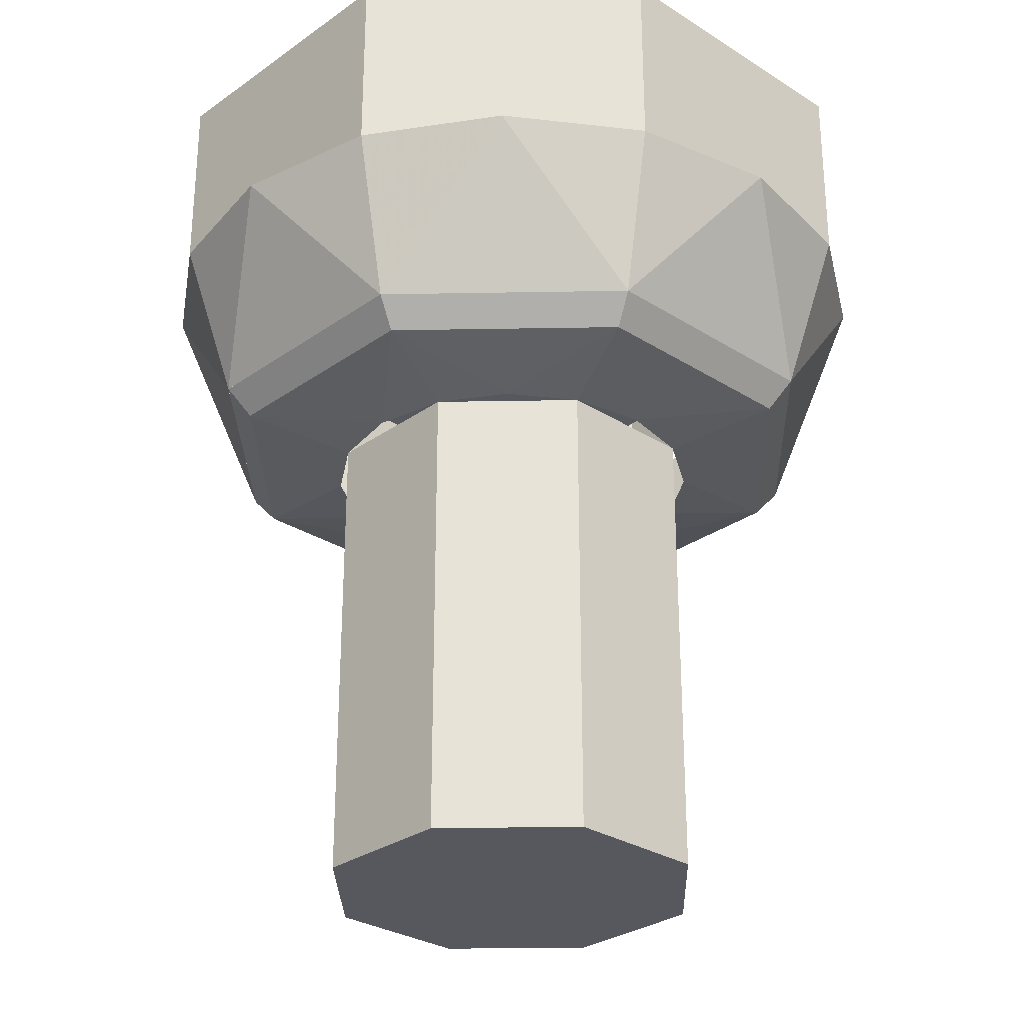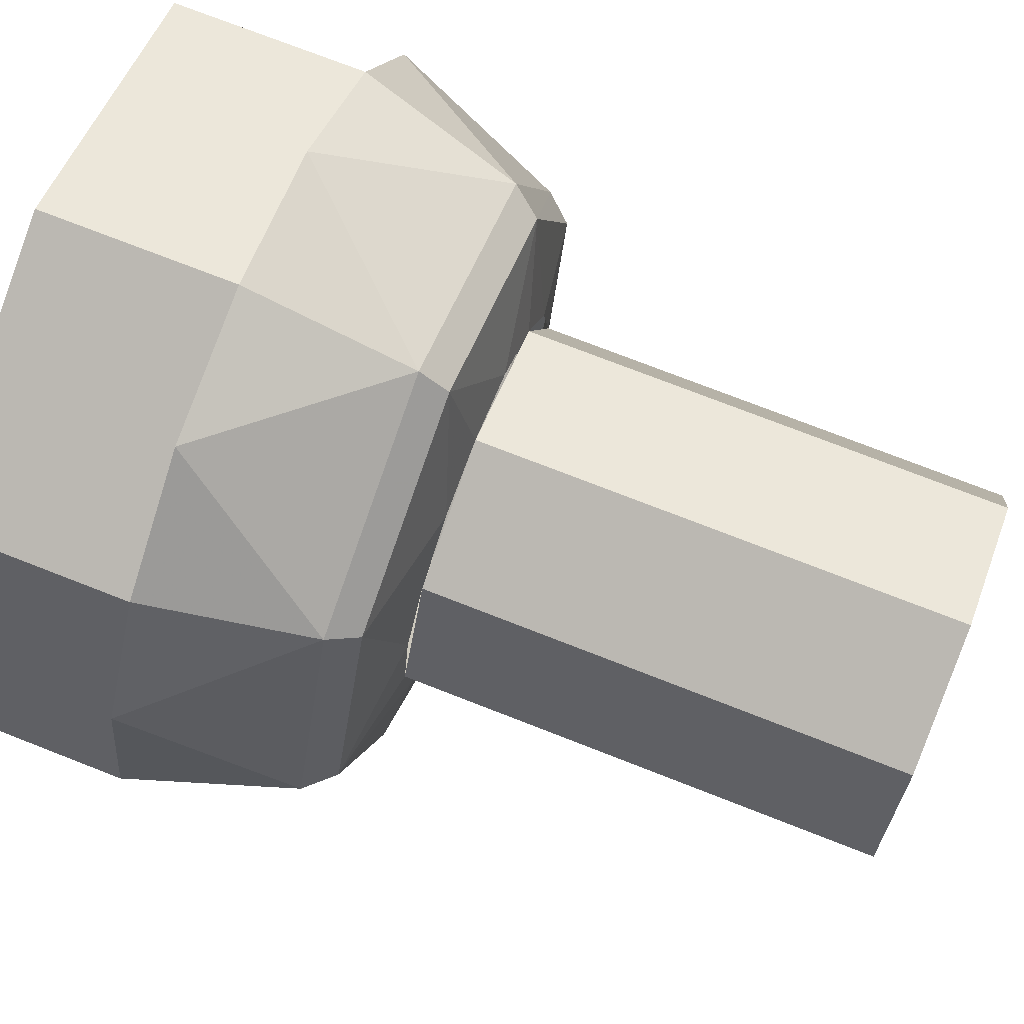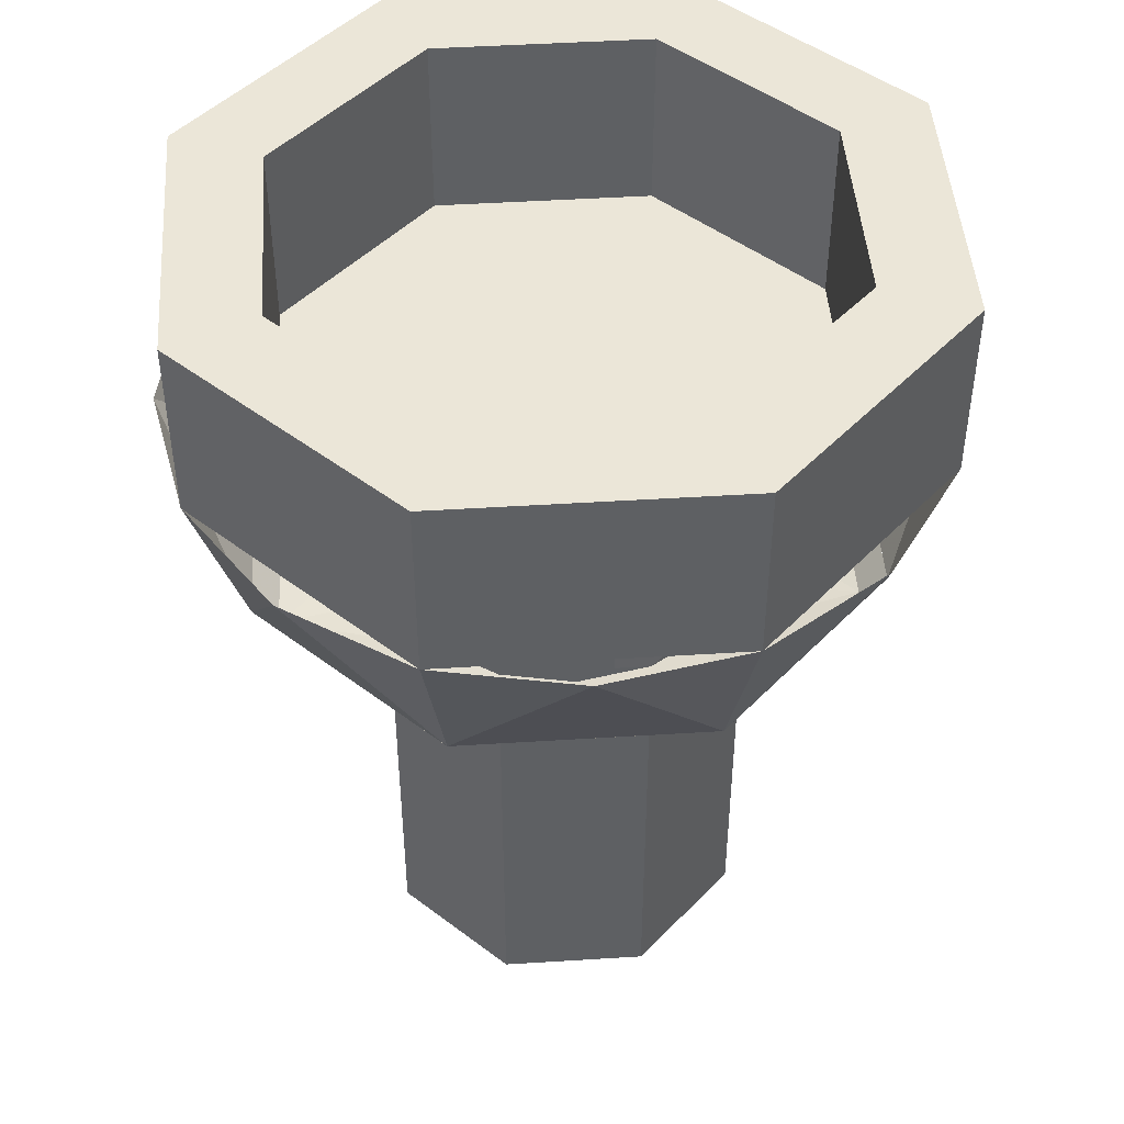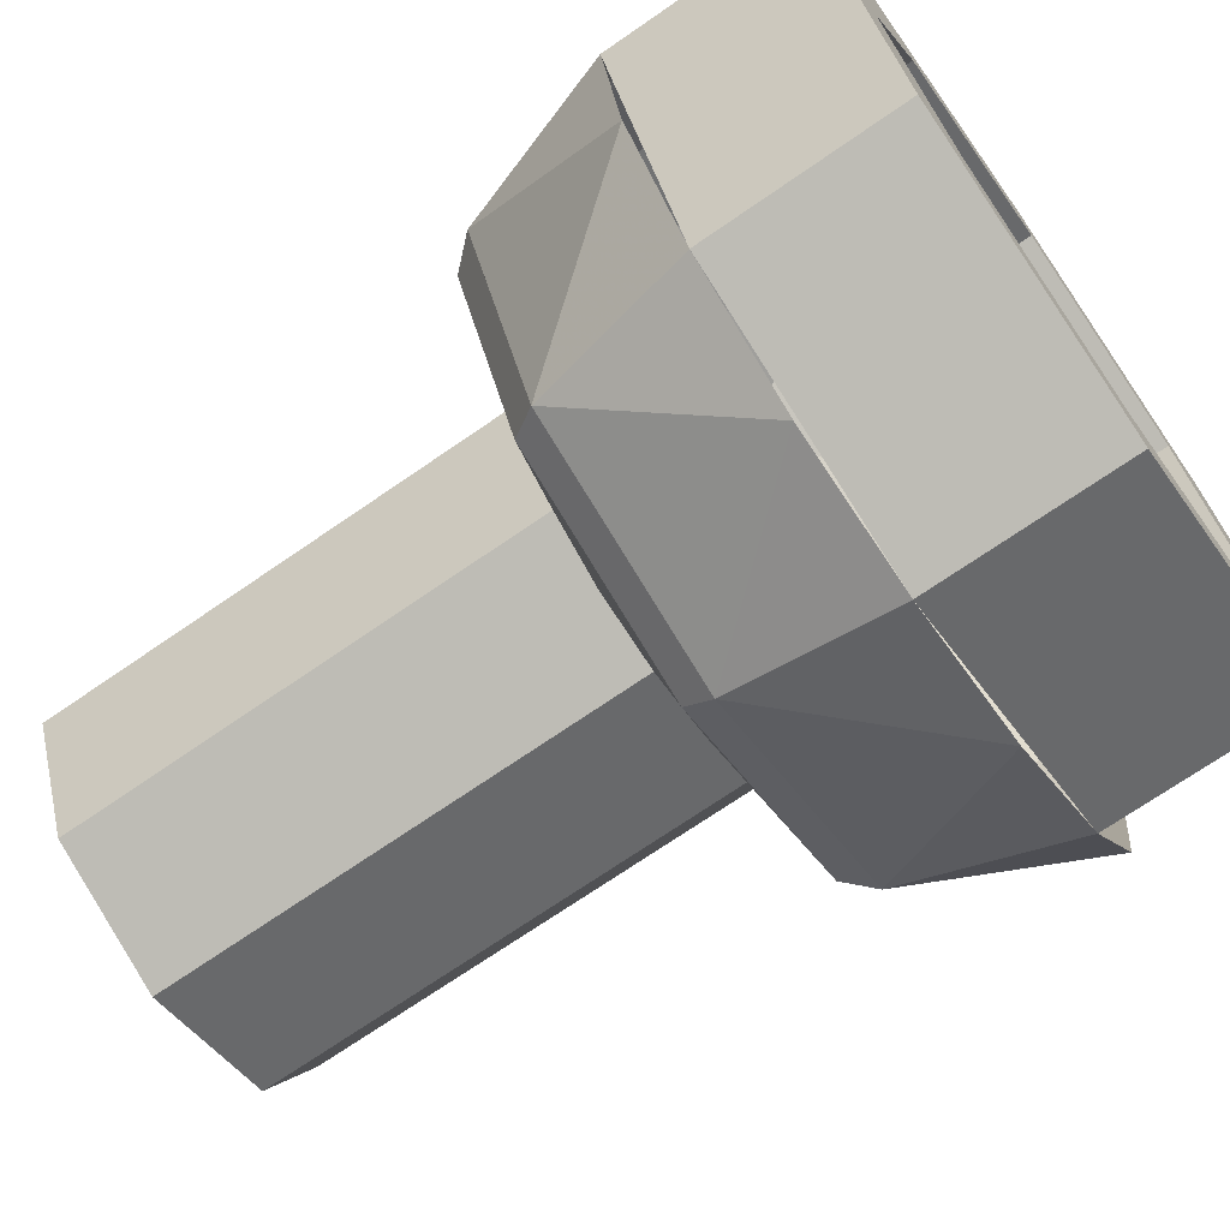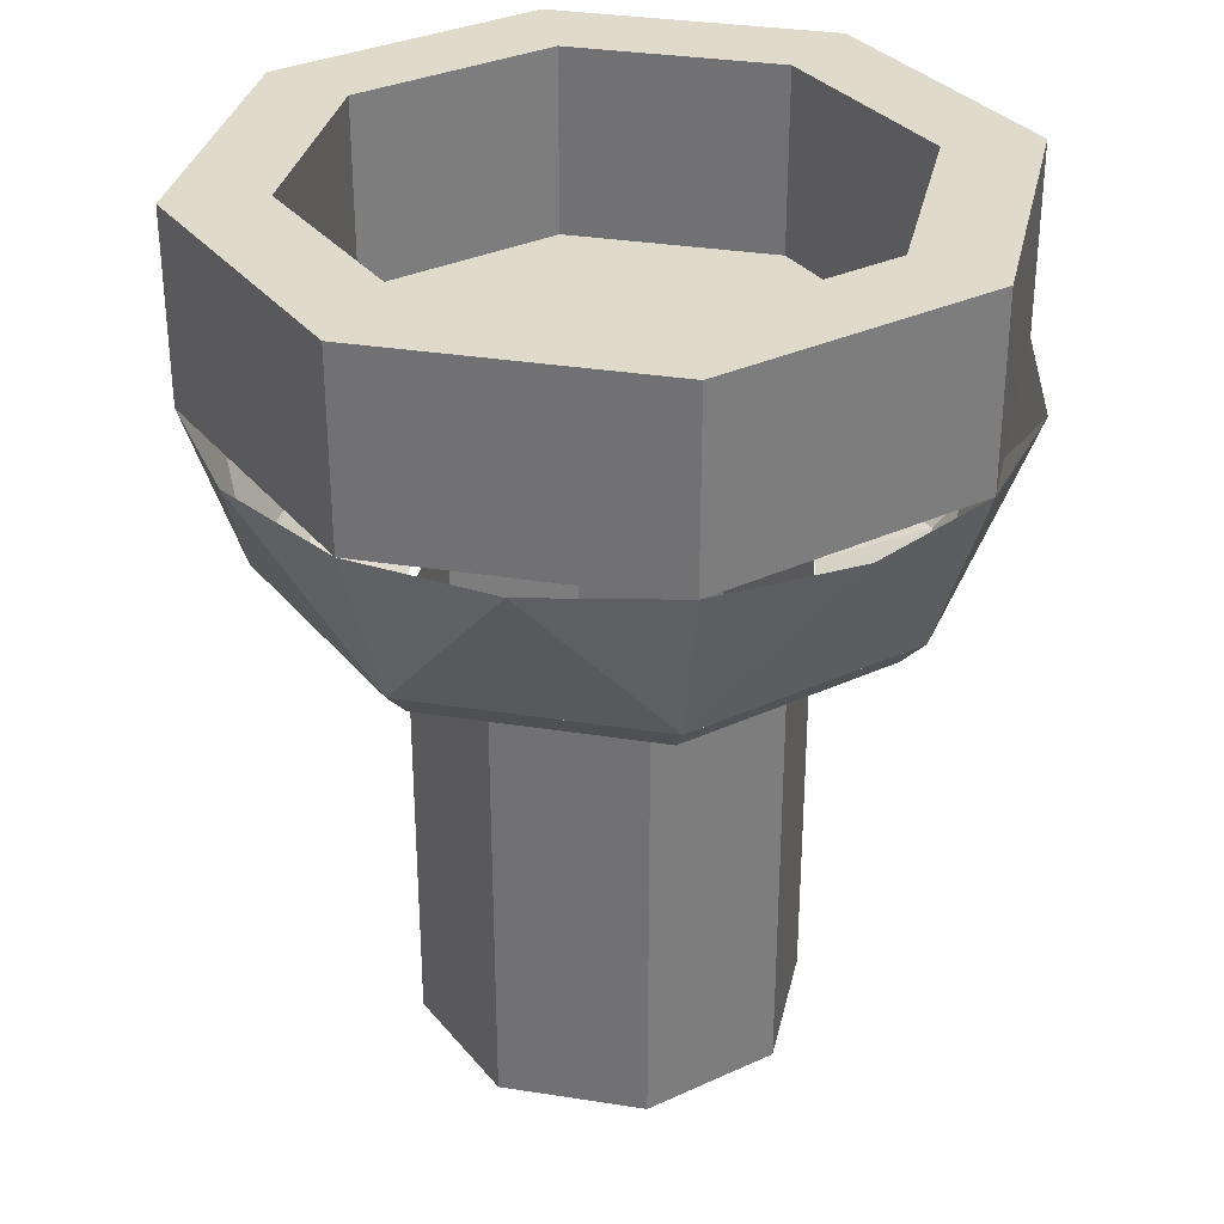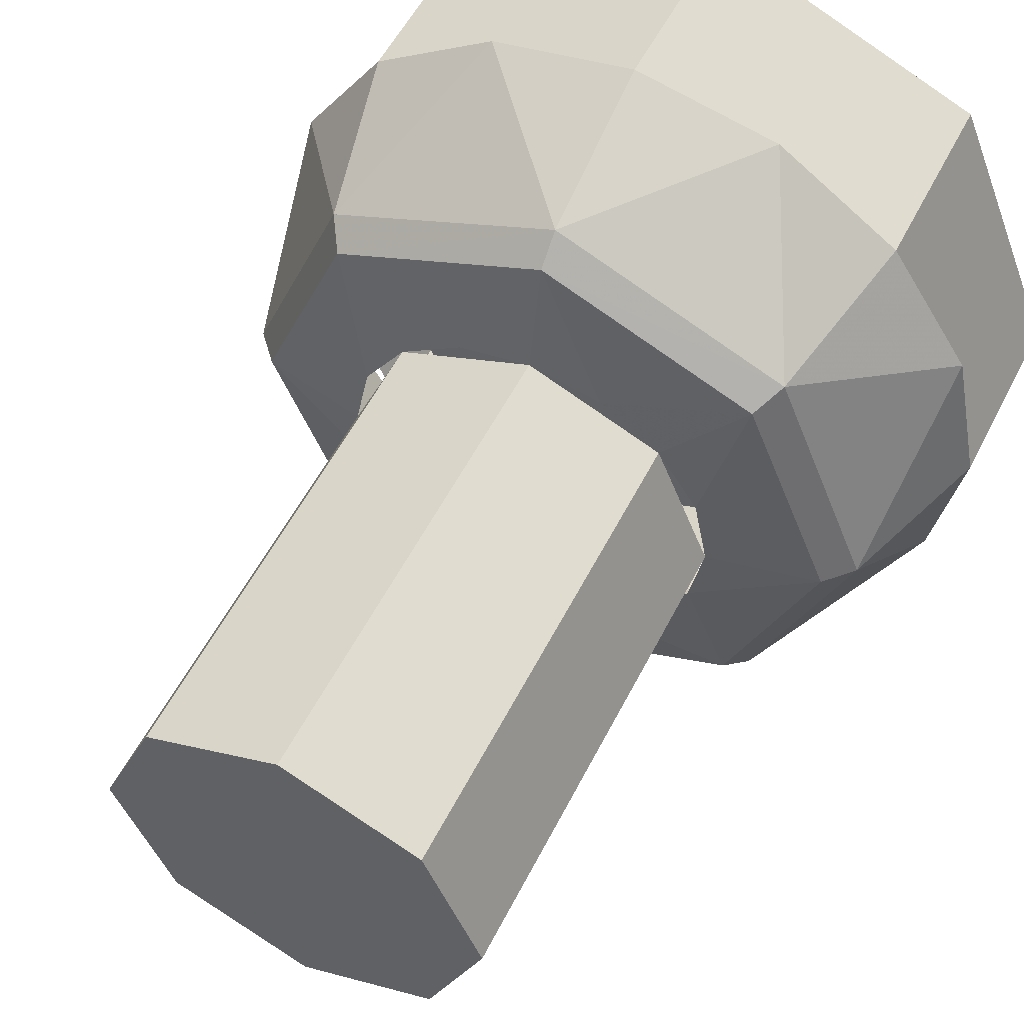
<metadata>
{"format":"obj","ext":"obj","renderer":"f3d","projection":"perspective","resolution":1024,"background":"white","views":[{"elev":-28.9,"azim":24.0,"up":"+Y"},{"elev":73.8,"azim":-68.6,"up":"+Z"},{"elev":46.6,"azim":108.4,"up":"+Y"},{"elev":-71.0,"azim":124.7,"up":"+Z"},{"elev":32.5,"azim":-10.1,"up":"+Y"},{"elev":54.7,"azim":26.5,"up":"+Z"}]}
</metadata>
<code>
v 0 -0.925 0
v 0.2 -0.925 0
v 0.1414 -0.925 0.1414
v 0 -0.925 0
v 0.1414 -0.925 0.1414
v 0 -0.925 0.2
v 0 -0.925 0
v 0 -0.925 0.2
v -0.1414 -0.925 0.1414
v 0 -0.925 0
v -0.1414 -0.925 0.1414
v -0.2 -0.925 0
v 0 -0.925 0
v -0.2 -0.925 0
v -0.1414 -0.925 -0.1414
v 0 -0.925 0
v -0.1414 -0.925 -0.1414
v 0 -0.925 -0.2
v 0 -0.925 0
v 0 -0.925 -0.2
v 0.1414 -0.925 -0.1414
v 0 -0.925 0
v 0.1414 -0.925 -0.1414
v 0.2 -0.925 0
v 0.1414 -0.925 0.1414
v 0.2 -0.925 0
v 0.2 -0.425 0
v 0.1414 -0.425 0.1414
v 0 -0.925 0.2
v 0.1414 -0.925 0.1414
v 0.1414 -0.425 0.1414
v 0 -0.425 0.2
v -0.1414 -0.925 0.1414
v 0 -0.925 0.2
v 0 -0.425 0.2
v -0.1414 -0.425 0.1414
v -0.2 -0.925 0
v -0.1414 -0.925 0.1414
v -0.1414 -0.425 0.1414
v -0.2 -0.425 0
v -0.1414 -0.925 -0.1414
v -0.2 -0.925 0
v -0.2 -0.425 0
v -0.1414 -0.425 -0.1414
v 0 -0.925 -0.2
v -0.1414 -0.925 -0.1414
v -0.1414 -0.425 -0.1414
v 0 -0.425 -0.2
v 0.1414 -0.925 -0.1414
v 0 -0.925 -0.2
v 0 -0.425 -0.2
v 0.1414 -0.425 -0.1414
v 0.2 -0.925 0
v 0.1414 -0.925 -0.1414
v 0.1414 -0.425 -0.1414
v 0.2 -0.425 0
v 0.4 0 0
v 0.2828 0 -0.2828
v 0.2121 0 -0.2121
v 0.3 0 0
v 0.2828 0 -0.2828
v 0 0 -0.4
v 0 0 -0.3
v 0.2121 0 -0.2121
v 0 0 -0.4
v -0.2828 0 -0.2828
v -0.2121 0 -0.2121
v 0 0 -0.3
v -0.2828 0 -0.2828
v -0.4 0 0
v -0.3 0 0
v -0.2121 0 -0.2121
v -0.4 0 0
v -0.2828 0 0.2828
v -0.2121 0 0.2121
v -0.3 0 0
v -0.2828 0 0.2828
v 0 0 0.4
v 0 0 0.3
v -0.2121 0 0.2121
v 0 0 0.4
v 0.2828 0 0.2828
v 0.2121 0 0.2121
v 0 0 0.3
v 0.2828 0 0.2828
v 0.4 0 0
v 0.3 0 0
v 0.2121 0 0.2121
v 0 -0.2 0
v -0.3 -0.2 0
v -0.2121 -0.2 -0.2121
v 0 -0.2 0
v -0.2121 -0.2 -0.2121
v 0 -0.2 -0.3
v 0 -0.2 0
v 0 -0.2 -0.3
v 0.2121 -0.2 -0.2121
v 0 -0.2 0
v 0.2121 -0.2 -0.2121
v 0.3 -0.2 0
v 0 -0.2 0
v 0.3 -0.2 0
v 0.2121 -0.2 0.2121
v 0 -0.2 0
v 0.2121 -0.2 0.2121
v 0 -0.2 0.3
v 0 -0.2 0
v 0 -0.2 0.3
v -0.2121 -0.2 0.2121
v 0 -0.2 0
v -0.2121 -0.2 0.2121
v -0.3 -0.2 0
v -0.2121 -0.2 -0.2121
v -0.3 -0.2 0
v -0.3 0 0
v -0.2121 0 -0.2121
v 0 -0.2 -0.3
v -0.2121 -0.2 -0.2121
v -0.2121 0 -0.2121
v 0 0 -0.3
v 0.2121 -0.2 -0.2121
v 0 -0.2 -0.3
v 0 0 -0.3
v 0.2121 0 -0.2121
v 0.3 -0.2 0
v 0.2121 -0.2 -0.2121
v 0.2121 0 -0.2121
v 0.3 0 0
v 0.2121 -0.2 0.2121
v 0.3 -0.2 0
v 0.3 0 0
v 0.2121 0 0.2121
v 0 -0.2 0.3
v 0.2121 -0.2 0.2121
v 0.2121 0 0.2121
v 0 0 0.3
v -0.2121 -0.2 0.2121
v 0 -0.2 0.3
v 0 0 0.3
v -0.2121 0 0.2121
v -0.3 -0.2 0
v -0.2121 -0.2 0.2121
v -0.2121 0 0.2121
v -0.3 0 0
v 0.3169 -0.4009 0
v 0.224 -0.4009 -0.224
v 0.2432 -0.3715 -0.2432
v 0.3439 -0.3715 0
v 0.1414 -0.425 -0.1414
v 0.224 -0.4009 -0.224
v 0.1848 -0.425 -0.07654
v 0.224 -0.4009 -0.224
v 0.3169 -0.4009 0
v 0.1848 -0.425 -0.07654
v 0.3169 -0.4009 0
v 0.2 -0.425 0
v 0.1848 -0.425 -0.07654
v 0.224 -0.4009 0.224
v 0.3169 -0.4009 0
v 0.3439 -0.3715 0
v 0.2432 -0.3715 0.2432
v 0.2 -0.425 0
v 0.3169 -0.4009 0
v 0.1848 -0.425 0.07654
v 0.3169 -0.4009 0
v 0.224 -0.4009 0.224
v 0.1848 -0.425 0.07654
v 0.224 -0.4009 0.224
v 0.1414 -0.425 0.1414
v 0.1848 -0.425 0.07654
v 0 -0.4009 0.3169
v 0.224 -0.4009 0.224
v 0.2432 -0.3715 0.2432
v 0 -0.3715 0.3439
v 0.1414 -0.425 0.1414
v 0.224 -0.4009 0.224
v 0.07654 -0.425 0.1848
v 0.224 -0.4009 0.224
v 0 -0.4009 0.3169
v 0.07654 -0.425 0.1848
v 0 -0.4009 0.3169
v 0 -0.425 0.2
v 0.07654 -0.425 0.1848
v -0.224 -0.4009 0.224
v 0 -0.4009 0.3169
v 0 -0.3715 0.3439
v -0.2432 -0.3715 0.2432
v 0 -0.425 0.2
v 0 -0.4009 0.3169
v -0.07654 -0.425 0.1848
v 0 -0.4009 0.3169
v -0.224 -0.4009 0.224
v -0.07654 -0.425 0.1848
v -0.224 -0.4009 0.224
v -0.1414 -0.425 0.1414
v -0.07654 -0.425 0.1848
v -0.3169 -0.4009 0
v -0.224 -0.4009 0.224
v -0.2432 -0.3715 0.2432
v -0.3439 -0.3715 0
v -0.1414 -0.425 0.1414
v -0.224 -0.4009 0.224
v -0.1848 -0.425 0.07654
v -0.224 -0.4009 0.224
v -0.3169 -0.4009 0
v -0.1848 -0.425 0.07654
v -0.3169 -0.4009 0
v -0.2 -0.425 0
v -0.1848 -0.425 0.07654
v -0.224 -0.4009 -0.224
v -0.3169 -0.4009 0
v -0.3439 -0.3715 0
v -0.2432 -0.3715 -0.2432
v -0.2 -0.425 0
v -0.3169 -0.4009 0
v -0.1848 -0.425 -0.07654
v -0.3169 -0.4009 0
v -0.224 -0.4009 -0.224
v -0.1848 -0.425 -0.07654
v -0.224 -0.4009 -0.224
v -0.1414 -0.425 -0.1414
v -0.1848 -0.425 -0.07654
v 0 -0.4009 -0.3169
v -0.224 -0.4009 -0.224
v -0.2432 -0.3715 -0.2432
v 0 -0.3715 -0.3439
v -0.1414 -0.425 -0.1414
v -0.224 -0.4009 -0.224
v -0.07654 -0.425 -0.1848
v -0.224 -0.4009 -0.224
v 0 -0.4009 -0.3169
v -0.07654 -0.425 -0.1848
v 0 -0.4009 -0.3169
v 0 -0.425 -0.2
v -0.07654 -0.425 -0.1848
v 0.224 -0.4009 -0.224
v 0 -0.4009 -0.3169
v 0 -0.3715 -0.3439
v 0.2432 -0.3715 -0.2432
v 0 -0.425 -0.2
v 0 -0.4009 -0.3169
v 0.07654 -0.425 -0.1848
v 0 -0.4009 -0.3169
v 0.224 -0.4009 -0.224
v 0.07654 -0.425 -0.1848
v 0.224 -0.4009 -0.224
v 0.1414 -0.425 -0.1414
v 0.07654 -0.425 -0.1848
v 0.2828 0 0.2828
v 0.4 0 0
v 0.4 -0.2 0
v 0.2828 -0.2 0.2828
v 0 0 0.4
v 0.2828 0 0.2828
v 0.2828 -0.2 0.2828
v 0 -0.2 0.4
v -0.2828 0 0.2828
v 0 0 0.4
v 0 -0.2 0.4
v -0.2828 -0.2 0.2828
v -0.4 0 0
v -0.2828 0 0.2828
v -0.2828 -0.2 0.2828
v -0.4 -0.2 0
v -0.2828 0 -0.2828
v -0.4 0 0
v -0.4 -0.2 0
v -0.2828 -0.2 -0.2828
v 0 0 -0.4
v -0.2828 0 -0.2828
v -0.2828 -0.2 -0.2828
v 0 -0.2 -0.4
v 0.2828 0 -0.2828
v 0 0 -0.4
v 0 -0.2 -0.4
v 0.2828 -0.2 -0.2828
v 0.4 0 0
v 0.2828 0 -0.2828
v 0.2828 -0.2 -0.2828
v 0.4 -0.2 0
v 0.2432 -0.3715 -0.2432
v 0.2828 -0.2 -0.2828
v 0.3696 -0.2 -0.1531
v 0.2432 -0.3715 -0.2432
v 0.3696 -0.2 -0.1531
v 0.3439 -0.3715 0
v 0.3439 -0.3715 0
v 0.3696 -0.2 -0.1531
v 0.4 -0.2 0
v 0.3439 -0.3715 0
v 0.4 -0.2 0
v 0.3696 -0.2 0.1531
v 0.3439 -0.3715 0
v 0.3696 -0.2 0.1531
v 0.2432 -0.3715 0.2432
v 0.2432 -0.3715 0.2432
v 0.3696 -0.2 0.1531
v 0.2828 -0.2 0.2828
v 0.2432 -0.3715 0.2432
v 0.2828 -0.2 0.2828
v 0.1531 -0.2 0.3696
v 0.2432 -0.3715 0.2432
v 0.1531 -0.2 0.3696
v 0 -0.3715 0.3439
v 0 -0.3715 0.3439
v 0.1531 -0.2 0.3696
v 0 -0.2 0.4
v 0 -0.3715 0.3439
v 0 -0.2 0.4
v -0.1531 -0.2 0.3696
v 0 -0.3715 0.3439
v -0.1531 -0.2 0.3696
v -0.2432 -0.3715 0.2432
v -0.2432 -0.3715 0.2432
v -0.1531 -0.2 0.3696
v -0.2828 -0.2 0.2828
v -0.2432 -0.3715 0.2432
v -0.2828 -0.2 0.2828
v -0.3696 -0.2 0.1531
v -0.2432 -0.3715 0.2432
v -0.3696 -0.2 0.1531
v -0.3439 -0.3715 0
v -0.3439 -0.3715 0
v -0.3696 -0.2 0.1531
v -0.4 -0.2 0
v -0.3439 -0.3715 0
v -0.4 -0.2 0
v -0.3696 -0.2 -0.1531
v -0.3439 -0.3715 0
v -0.3696 -0.2 -0.1531
v -0.2432 -0.3715 -0.2432
v -0.2432 -0.3715 -0.2432
v -0.3696 -0.2 -0.1531
v -0.2828 -0.2 -0.2828
v -0.2432 -0.3715 -0.2432
v -0.2828 -0.2 -0.2828
v -0.1531 -0.2 -0.3696
v -0.2432 -0.3715 -0.2432
v -0.1531 -0.2 -0.3696
v 0 -0.3715 -0.3439
v 0 -0.3715 -0.3439
v -0.1531 -0.2 -0.3696
v 0 -0.2 -0.4
v 0 -0.3715 -0.3439
v 0 -0.2 -0.4
v 0.1531 -0.2 -0.3696
v 0 -0.3715 -0.3439
v 0.1531 -0.2 -0.3696
v 0.2432 -0.3715 -0.2432
v 0.2432 -0.3715 -0.2432
v 0.1531 -0.2 -0.3696
v 0.2828 -0.2 -0.2828
g mesh626287
f 1 2 3
f 4 5 6
f 7 8 9
f 10 11 12
f 13 14 15
f 16 17 18
f 19 20 21
f 22 23 24
g mesh626289
f 25 26 27
f 27 28 25
f 29 30 31
f 31 32 29
f 33 34 35
f 35 36 33
f 37 38 39
f 39 40 37
f 41 42 43
f 43 44 41
f 45 46 47
f 47 48 45
f 49 50 51
f 51 52 49
f 53 54 55
f 55 56 53
g mesh626294
f 57 58 59
f 59 60 57
f 61 62 63
f 63 64 61
f 65 66 67
f 67 68 65
f 69 70 71
f 71 72 69
f 73 74 75
f 75 76 73
f 77 78 79
f 79 80 77
f 81 82 83
f 83 84 81
f 85 86 87
f 87 88 85
g mesh626299
f 89 91 90
f 92 94 93
f 95 97 96
f 98 100 99
f 101 103 102
f 104 106 105
f 107 109 108
f 110 112 111
g mesh626301
f 113 115 114
f 115 113 116
f 117 119 118
f 119 117 120
f 121 123 122
f 123 121 124
f 125 127 126
f 127 125 128
f 129 131 130
f 131 129 132
f 133 135 134
f 135 133 136
f 137 139 138
f 139 137 140
f 141 143 142
f 143 141 144
g mesh626305
f 145 146 147
f 147 148 145
f 149 150 151
f 152 153 154
f 155 156 157
f 158 159 160
f 160 161 158
f 162 163 164
f 165 166 167
f 168 169 170
f 171 172 173
f 173 174 171
f 175 176 177
f 178 179 180
f 181 182 183
f 184 185 186
f 186 187 184
f 188 189 190
f 191 192 193
f 194 195 196
f 197 198 199
f 199 200 197
f 201 202 203
f 204 205 206
f 207 208 209
f 210 211 212
f 212 213 210
f 214 215 216
f 217 218 219
f 220 221 222
f 223 224 225
f 225 226 223
f 227 228 229
f 230 231 232
f 233 234 235
f 236 237 238
f 238 239 236
f 240 241 242
f 243 244 245
f 246 247 248
g mesh626309
f 249 251 250
f 251 249 252
f 253 255 254
f 255 253 256
f 257 259 258
f 259 257 260
f 261 263 262
f 263 261 264
f 265 267 266
f 267 265 268
f 269 271 270
f 271 269 272
f 273 275 274
f 275 273 276
f 277 279 278
f 279 277 280
f 281 282 283
f 284 285 286
f 287 288 289
f 290 291 292
f 293 294 295
f 296 297 298
f 299 300 301
f 302 303 304
f 305 306 307
f 308 309 310
f 311 312 313
f 314 315 316
f 317 318 319
f 320 321 322
f 323 324 325
f 326 327 328
f 329 330 331
f 332 333 334
f 335 336 337
f 338 339 340
f 341 342 343
f 344 345 346
f 347 348 349
f 350 351 352

</code>
